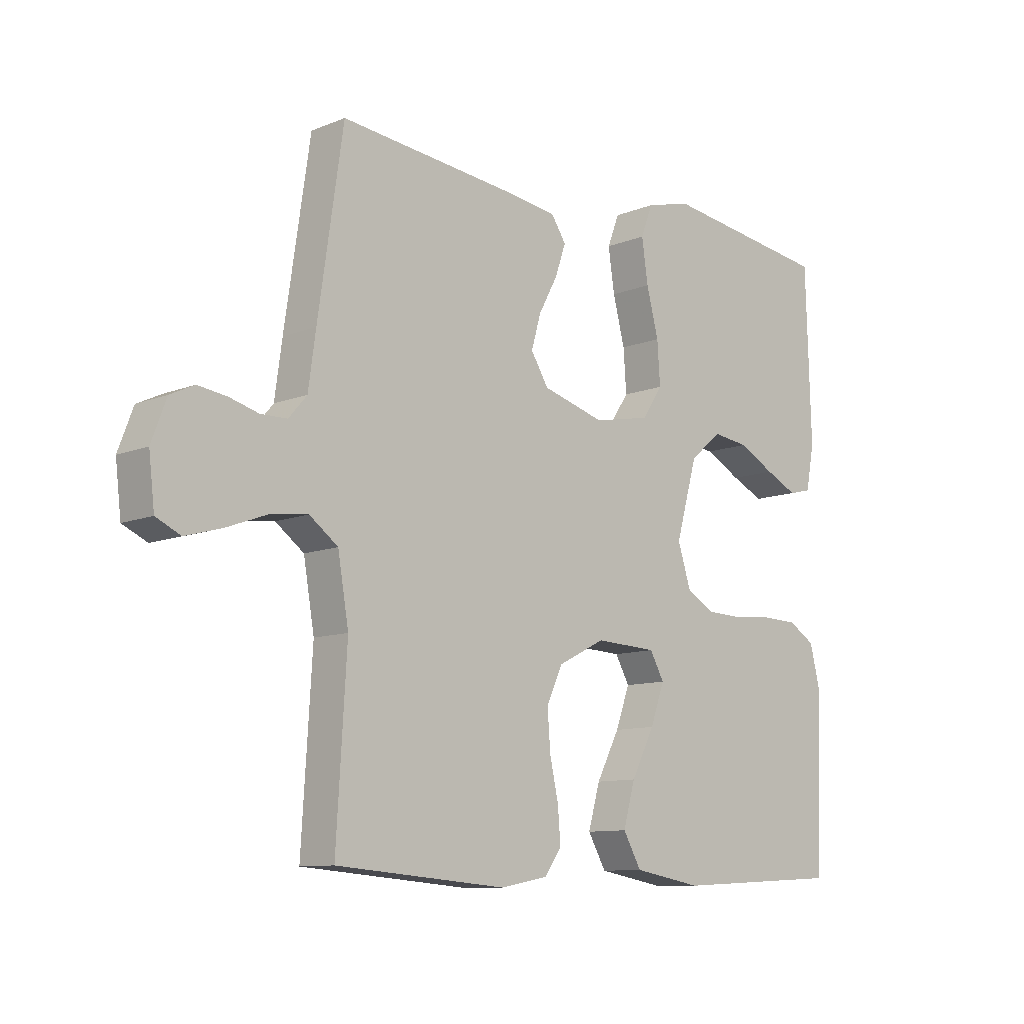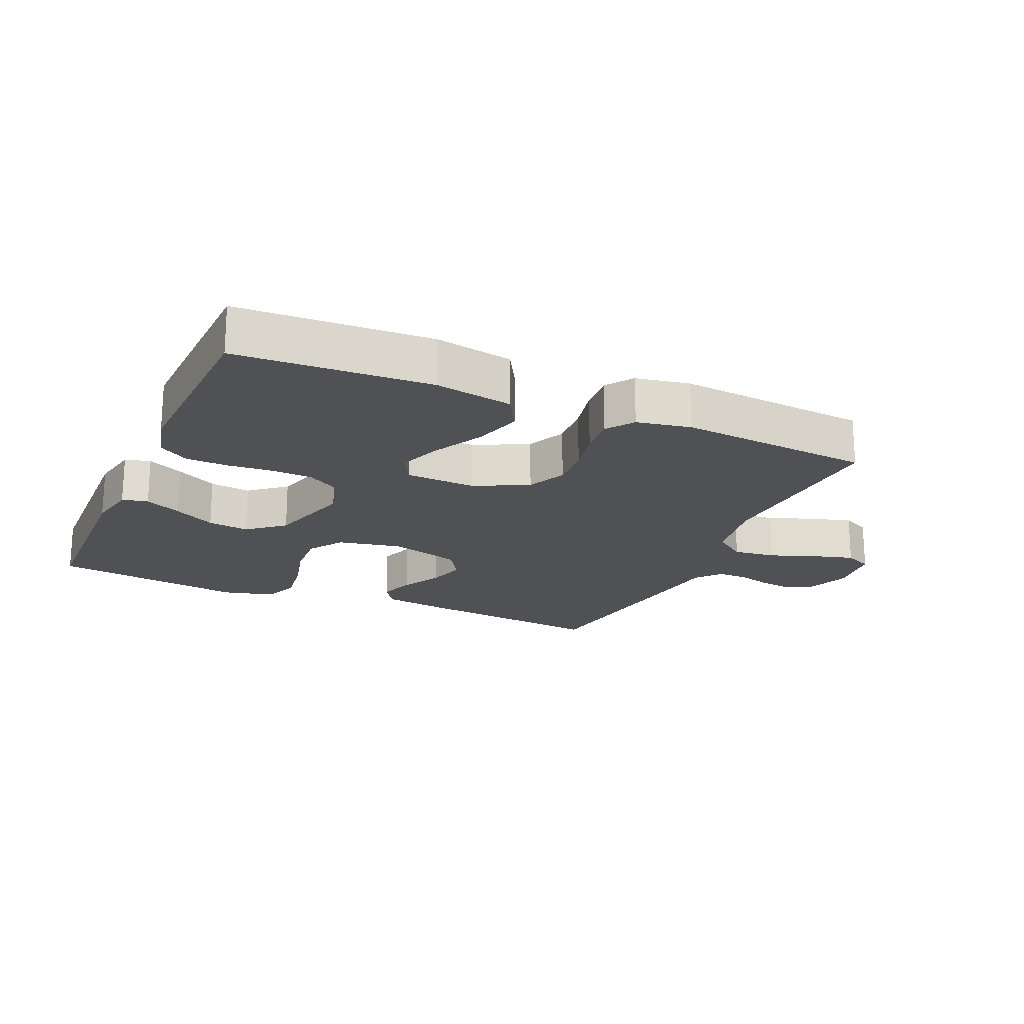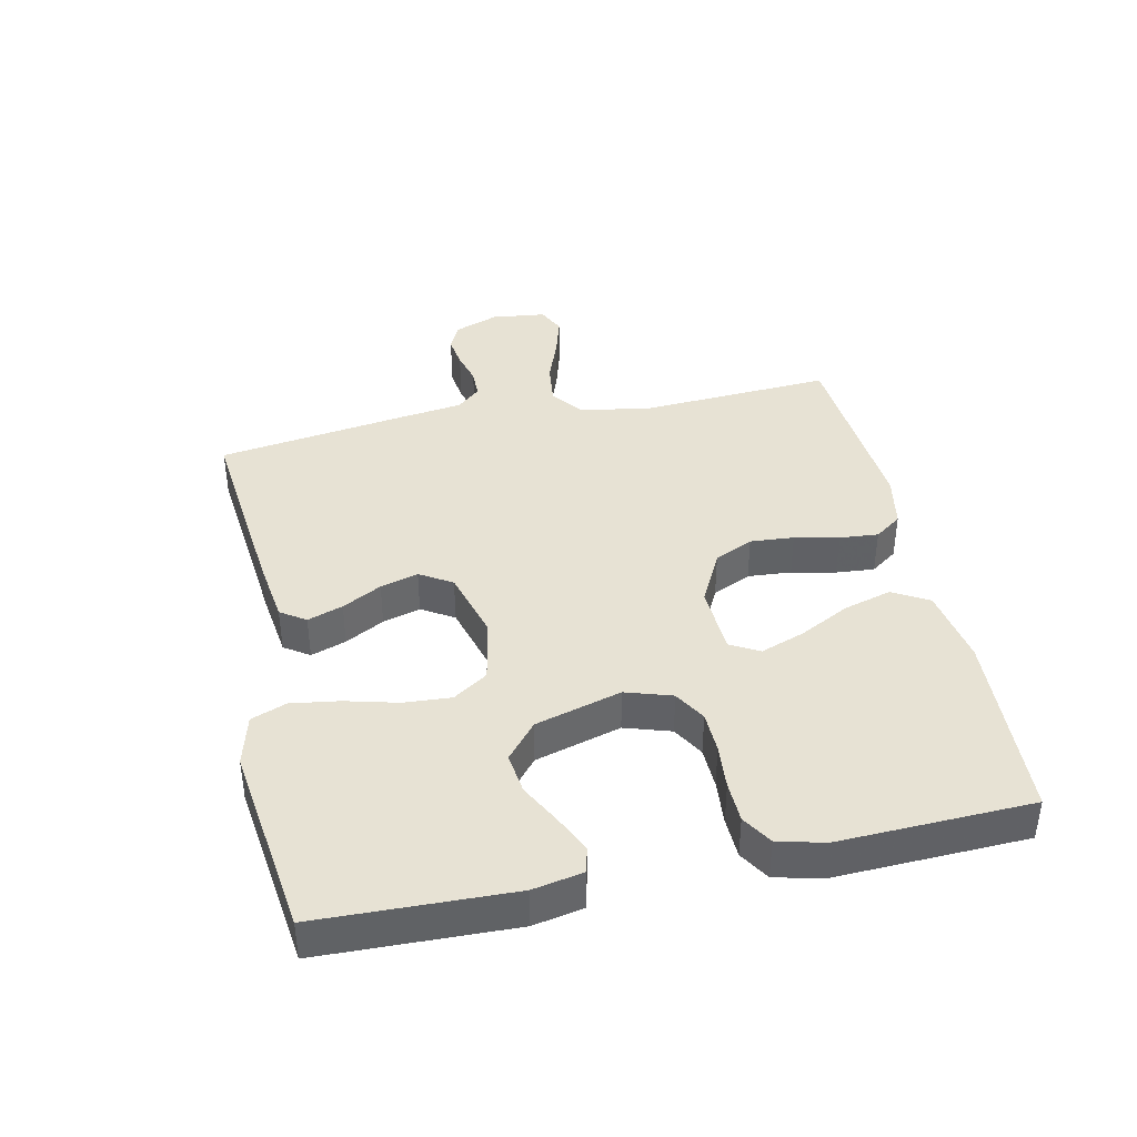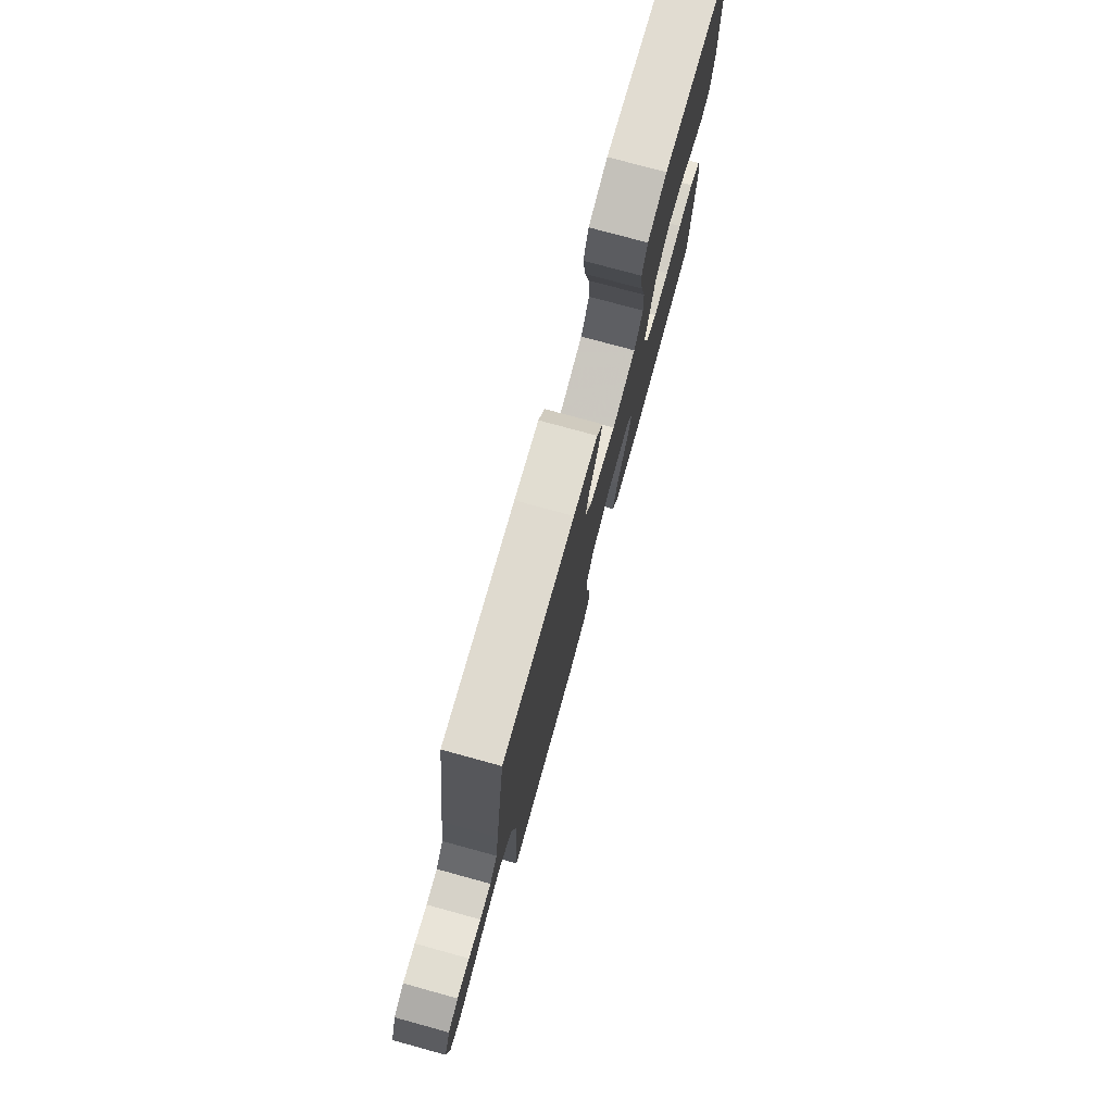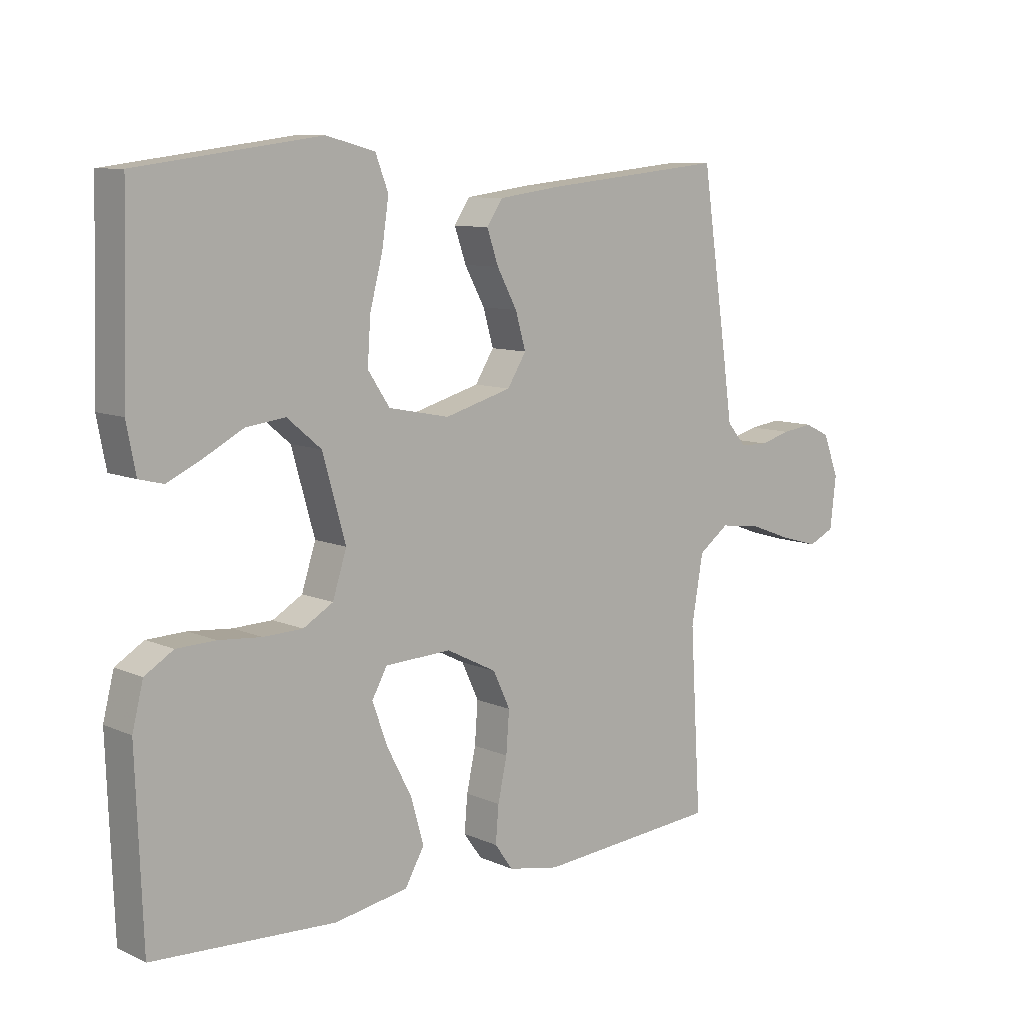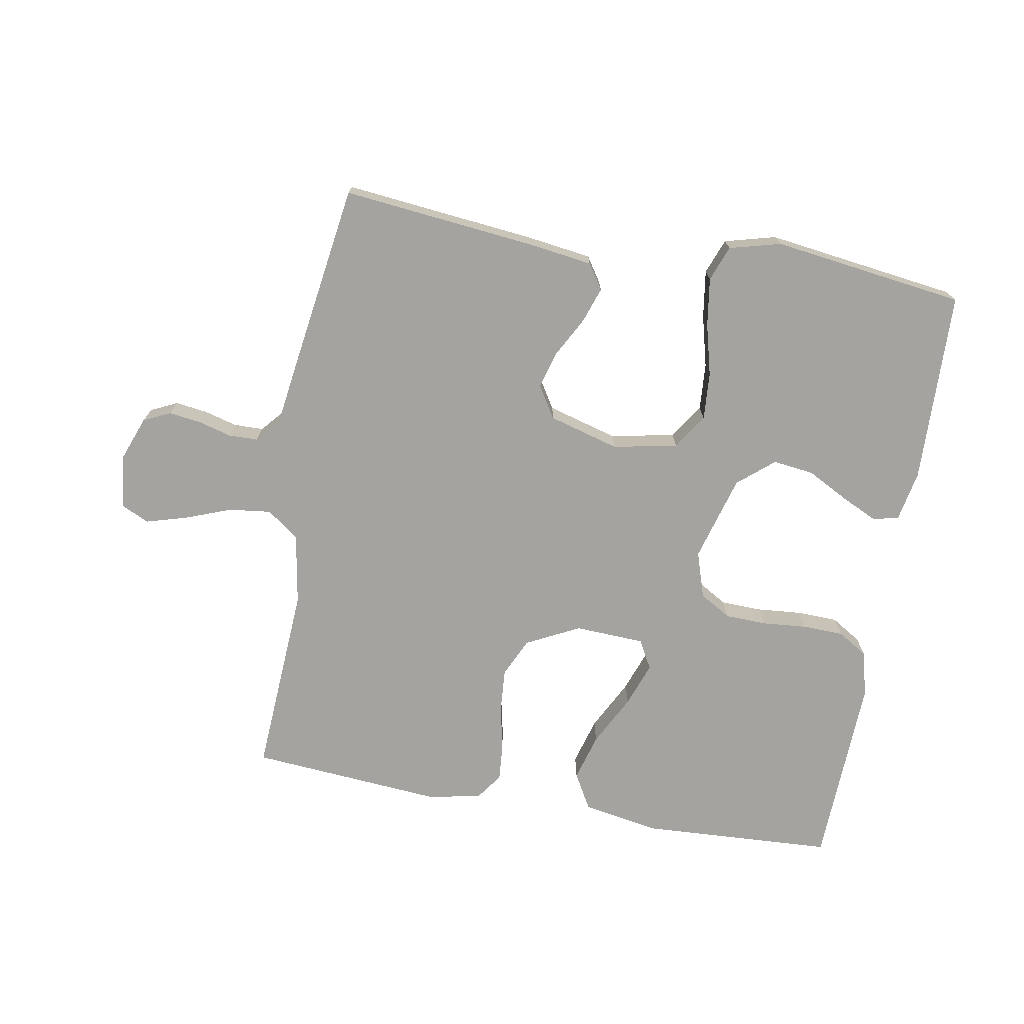
<metadata>
{"format":"obj","ext":"obj","renderer":"f3d","projection":"perspective","resolution":1024,"background":"white","views":[{"elev":-10.4,"azim":-44.7,"up":"+Z"},{"elev":-19.8,"azim":156.1,"up":"+Y"},{"elev":40.0,"azim":77.9,"up":"+Y"},{"elev":76.9,"azim":-74.7,"up":"+Z"},{"elev":9.3,"azim":139.1,"up":"+Z"},{"elev":-73.0,"azim":-10.0,"up":"+Y"}]}
</metadata>
<code>
v -0.5 0.07 0.5
v -0.2 0.07 0.469
v -0.098 0.07 0.455
v -0.072 0.07 0.416
v -0.091 0.07 0.361
v -0.124 0.07 0.3
v -0.141 0.07 0.241
v -0.11 0.07 0.191
v 0 0.07 0.16
v 0.1 0.07 0.18
v 0.136 0.07 0.234
v 0.131 0.07 0.308
v 0.11 0.07 0.389
v 0.099 0.07 0.464
v 0.12 0.07 0.519
v 0.2 0.07 0.54
v 0.5 0.07 0.5
v 0.509 0.07 0.2
v 0.494 0.07 0.122
v 0.454 0.07 0.112
v 0.397 0.07 0.139
v 0.333 0.07 0.173
v 0.269 0.07 0.181
v 0.213 0.07 0.134
v 0.175 0.07 0
v 0.198 0.07 -0.072
v 0.247 0.07 -0.101
v 0.312 0.07 -0.103
v 0.382 0.07 -0.097
v 0.446 0.07 -0.099
v 0.493 0.07 -0.128
v 0.511 0.07 -0.2
v 0.5 0.07 -0.5
v 0.2 0.07 -0.516
v 0.079 0.07 -0.495
v 0.047 0.07 -0.439
v 0.068 0.07 -0.365
v 0.109 0.07 -0.286
v 0.134 0.07 -0.217
v 0.109 0.07 -0.172
v 0 0.07 -0.167
v -0.083 0.07 -0.209
v -0.111 0.07 -0.269
v -0.106 0.07 -0.337
v -0.091 0.07 -0.406
v -0.086 0.07 -0.466
v -0.116 0.07 -0.508
v -0.2 0.07 -0.524
v -0.5 0.07 -0.5
v -0.482 0.07 -0.2
v -0.501 0.07 -0.089
v -0.551 0.07 -0.052
v -0.617 0.07 -0.06
v -0.689 0.07 -0.087
v -0.752 0.07 -0.105
v -0.795 0.07 -0.085
v -0.805 0.07 0
v -0.779 0.07 0.069
v -0.737 0.07 0.089
v -0.686 0.07 0.082
v -0.635 0.07 0.068
v -0.589 0.07 0.069
v -0.557 0.07 0.106
v -0.544 0.07 0.2
v -0.5 0 0.5
v -0.2 0 0.469
v -0.098 0 0.455
v -0.072 0 0.416
v -0.091 0 0.361
v -0.124 0 0.3
v -0.141 0 0.241
v -0.11 0 0.191
v 0 0 0.16
v 0.1 0 0.18
v 0.136 0 0.234
v 0.131 0 0.308
v 0.11 0 0.389
v 0.099 0 0.464
v 0.12 0 0.519
v 0.2 0 0.54
v 0.5 0 0.5
v 0.509 0 0.2
v 0.494 0 0.122
v 0.454 0 0.112
v 0.397 0 0.139
v 0.333 0 0.173
v 0.269 0 0.181
v 0.213 0 0.134
v 0.175 0 0
v 0.198 0 -0.072
v 0.247 0 -0.101
v 0.312 0 -0.103
v 0.382 0 -0.097
v 0.446 0 -0.099
v 0.493 0 -0.128
v 0.511 0 -0.2
v 0.5 0 -0.5
v 0.2 0 -0.516
v 0.079 0 -0.495
v 0.047 0 -0.439
v 0.068 0 -0.365
v 0.109 0 -0.286
v 0.134 0 -0.217
v 0.109 0 -0.172
v 0 0 -0.167
v -0.083 0 -0.209
v -0.111 0 -0.269
v -0.106 0 -0.337
v -0.091 0 -0.406
v -0.086 0 -0.466
v -0.116 0 -0.508
v -0.2 0 -0.524
v -0.5 0 -0.5
v -0.482 0 -0.2
v -0.501 0 -0.089
v -0.551 0 -0.052
v -0.617 0 -0.06
v -0.689 0 -0.087
v -0.752 0 -0.105
v -0.795 0 -0.085
v -0.805 0 0
v -0.779 0 0.069
v -0.737 0 0.089
v -0.686 0 0.082
v -0.635 0 0.068
v -0.589 0 0.069
v -0.557 0 0.106
v -0.544 0 0.2
f 4 5 6
f 3 4 6
f 2 3 6
f 1 2 6
f 64 1 6
f 63 64 6
f 62 63 6 7
f 59 60 61
f 58 59 61
f 57 58 61
f 56 57 61
f 55 56 61
f 54 55 61
f 53 54 61
f 52 53 61 62
f 62 7 8
f 52 62 8
f 51 52 8
f 48 49 50
f 47 48 50
f 46 47 50
f 45 46 50
f 44 45 50
f 43 44 50 51
f 51 8 9
f 43 51 9
f 42 43 9
f 36 37 38
f 35 36 38
f 34 35 38
f 33 34 38
f 32 33 38
f 31 32 38
f 30 31 38
f 29 30 38
f 28 29 38
f 27 28 38 39
f 26 27 39 40
f 20 21 22
f 19 20 22
f 18 19 22
f 17 18 22
f 16 17 22
f 15 16 22
f 14 15 22
f 13 14 22
f 12 13 22
f 11 12 22 23
f 10 11 23 24
f 10 24 25
f 9 10 25
f 42 9 25
f 41 42 25
f 25 26 40 41
f 70 69 68
f 70 68 67
f 70 67 66
f 70 66 65
f 70 65 128
f 70 128 127
f 71 70 127 126
f 125 124 123
f 125 123 122
f 125 122 121
f 125 121 120
f 125 120 119
f 125 119 118
f 125 118 117
f 126 125 117 116
f 72 71 126
f 72 126 116
f 72 116 115
f 114 113 112
f 114 112 111
f 114 111 110
f 114 110 109
f 114 109 108
f 115 114 108 107
f 73 72 115
f 73 115 107
f 73 107 106
f 102 101 100
f 102 100 99
f 102 99 98
f 102 98 97
f 102 97 96
f 102 96 95
f 102 95 94
f 102 94 93
f 102 93 92
f 103 102 92 91
f 104 103 91 90
f 86 85 84
f 86 84 83
f 86 83 82
f 86 82 81
f 86 81 80
f 86 80 79
f 86 79 78
f 86 78 77
f 86 77 76
f 87 86 76 75
f 88 87 75 74
f 89 88 74
f 89 74 73
f 89 73 106
f 89 106 105
f 105 104 90 89
f 1 65 66 2
f 2 66 67 3
f 3 67 68 4
f 4 68 69 5
f 5 69 70 6
f 6 70 71 7
f 7 71 72 8
f 8 72 73 9
f 9 73 74 10
f 10 74 75 11
f 11 75 76 12
f 12 76 77 13
f 13 77 78 14
f 14 78 79 15
f 15 79 80 16
f 16 80 81 17
f 17 81 82 18
f 18 82 83 19
f 19 83 84 20
f 20 84 85 21
f 21 85 86 22
f 22 86 87 23
f 23 87 88 24
f 24 88 89 25
f 25 89 90 26
f 26 90 91 27
f 27 91 92 28
f 28 92 93 29
f 29 93 94 30
f 30 94 95 31
f 31 95 96 32
f 32 96 97 33
f 33 97 98 34
f 34 98 99 35
f 35 99 100 36
f 36 100 101 37
f 37 101 102 38
f 38 102 103 39
f 39 103 104 40
f 40 104 105 41
f 41 105 106 42
f 42 106 107 43
f 43 107 108 44
f 44 108 109 45
f 45 109 110 46
f 46 110 111 47
f 47 111 112 48
f 48 112 113 49
f 49 113 114 50
f 50 114 115 51
f 51 115 116 52
f 52 116 117 53
f 53 117 118 54
f 54 118 119 55
f 55 119 120 56
f 56 120 121 57
f 57 121 122 58
f 58 122 123 59
f 59 123 124 60
f 60 124 125 61
f 61 125 126 62
f 62 126 127 63
f 63 127 128 64
f 64 128 65 1

</code>
